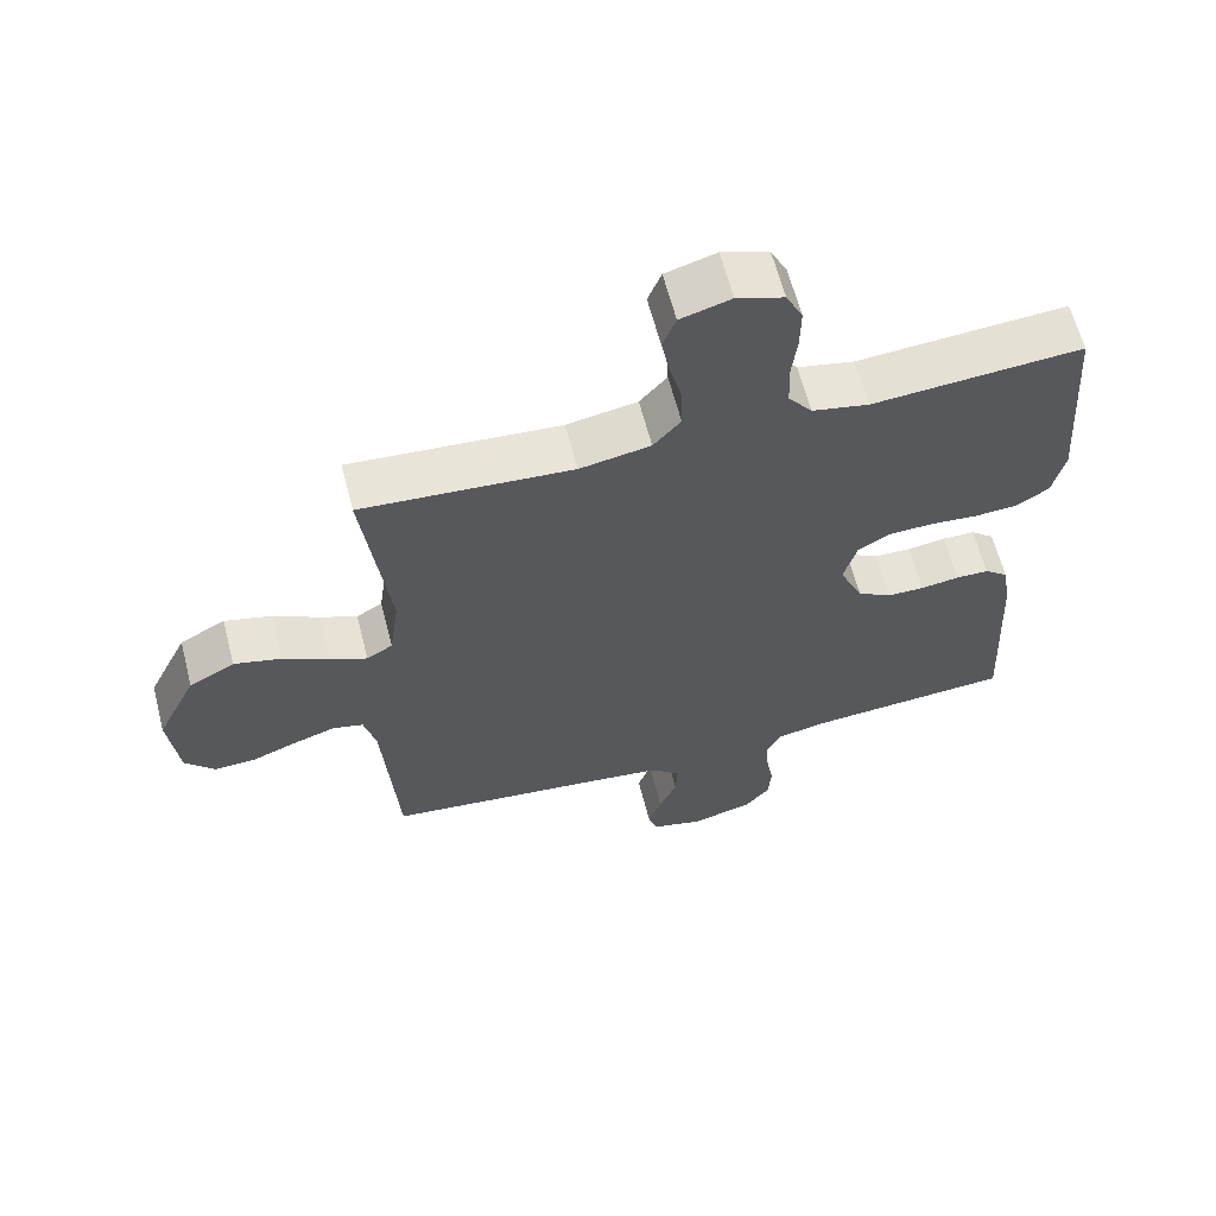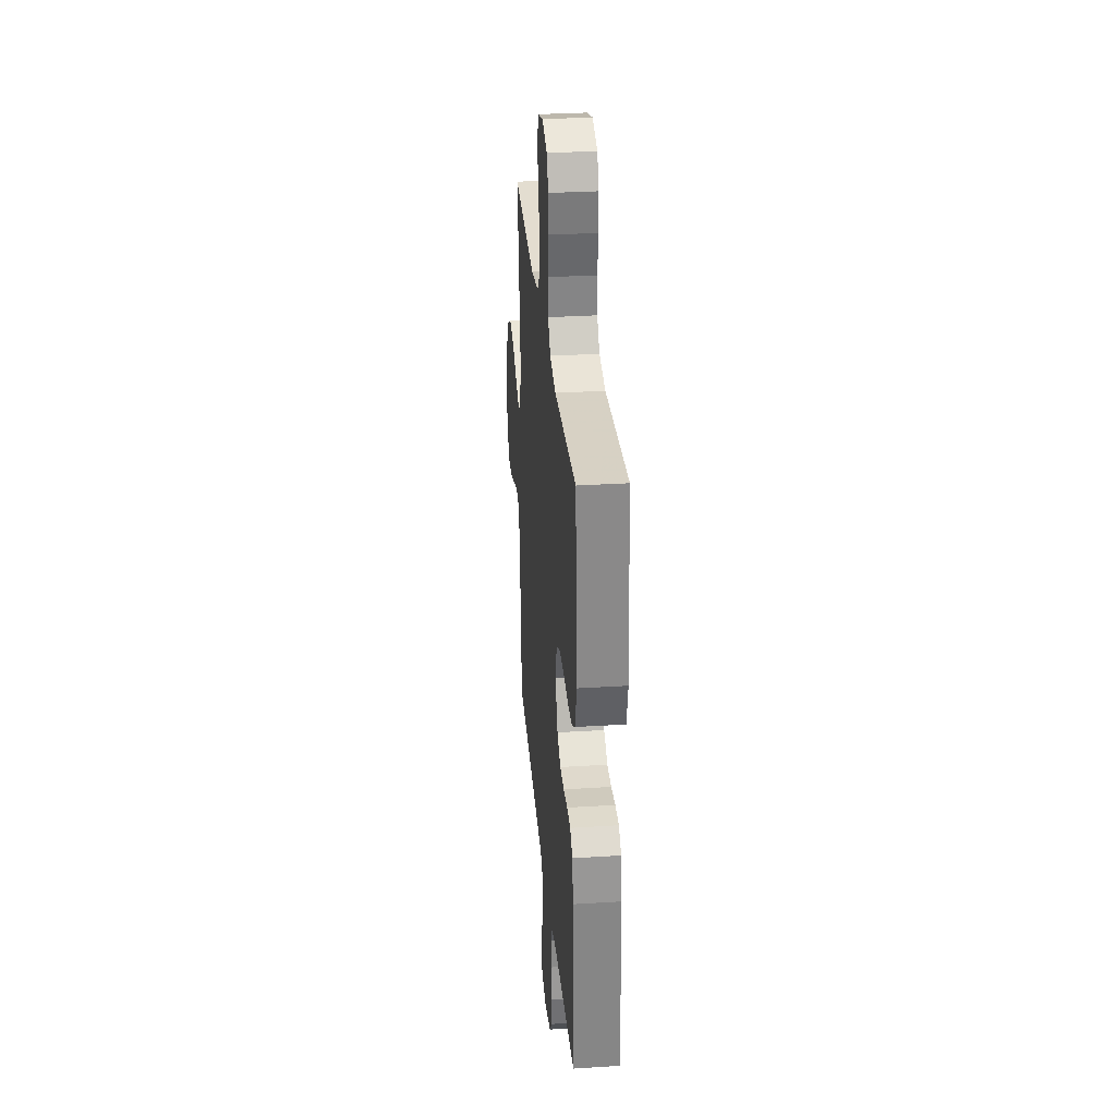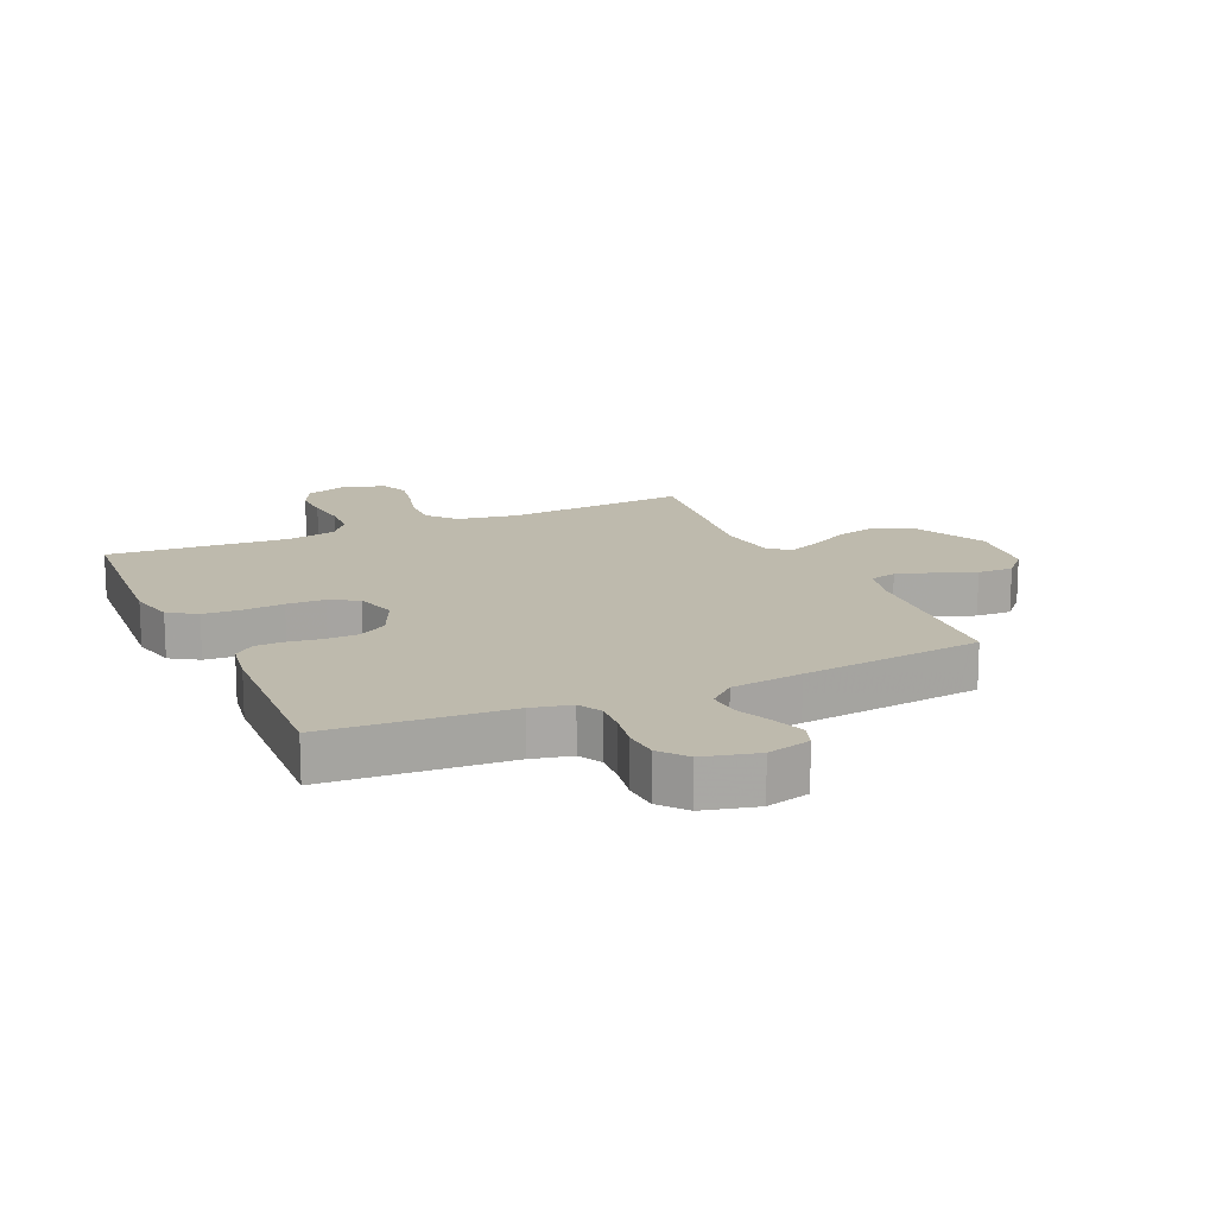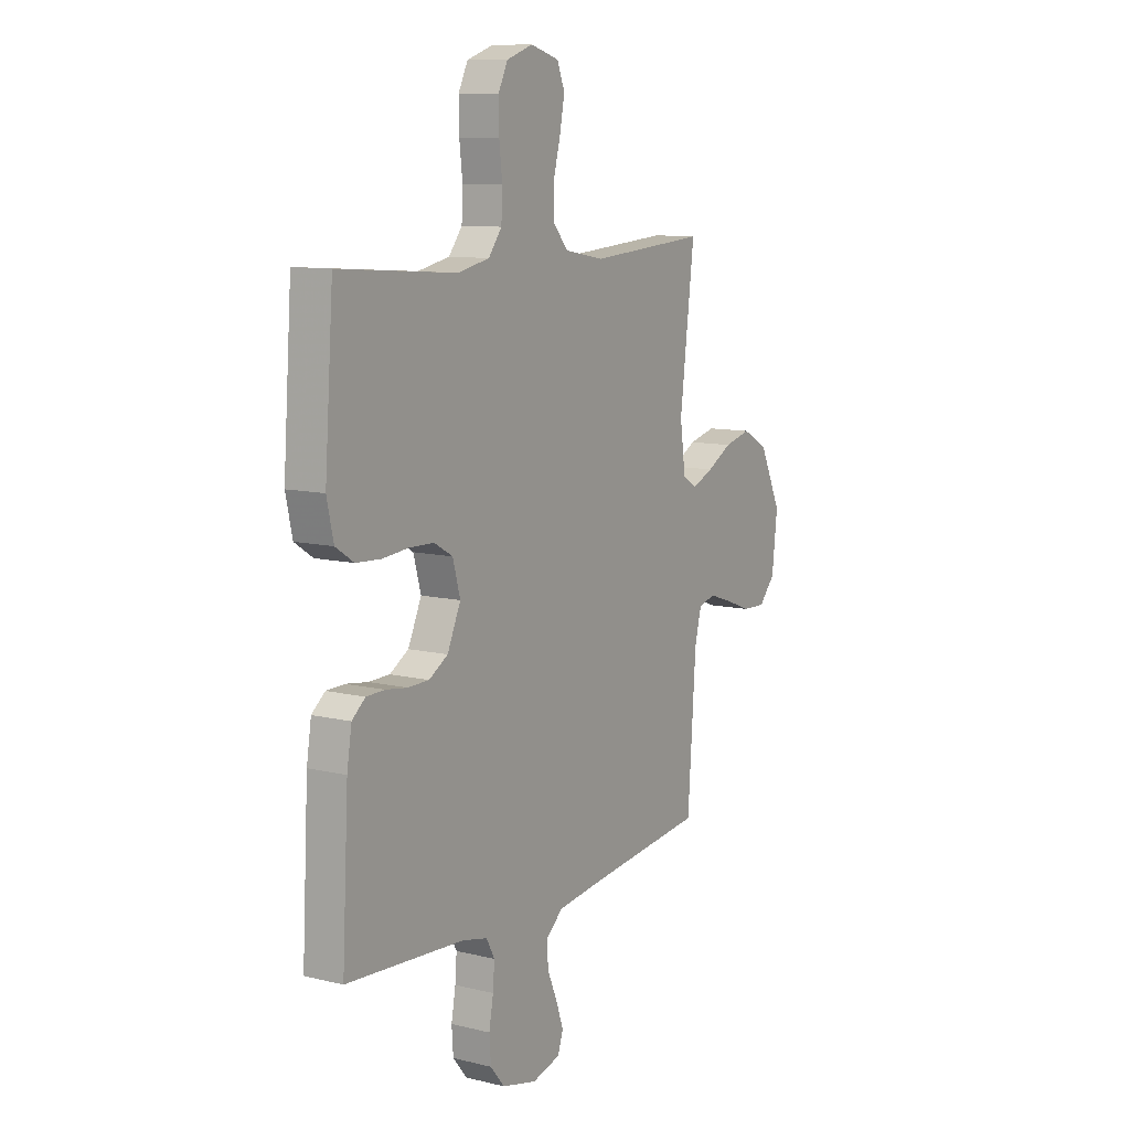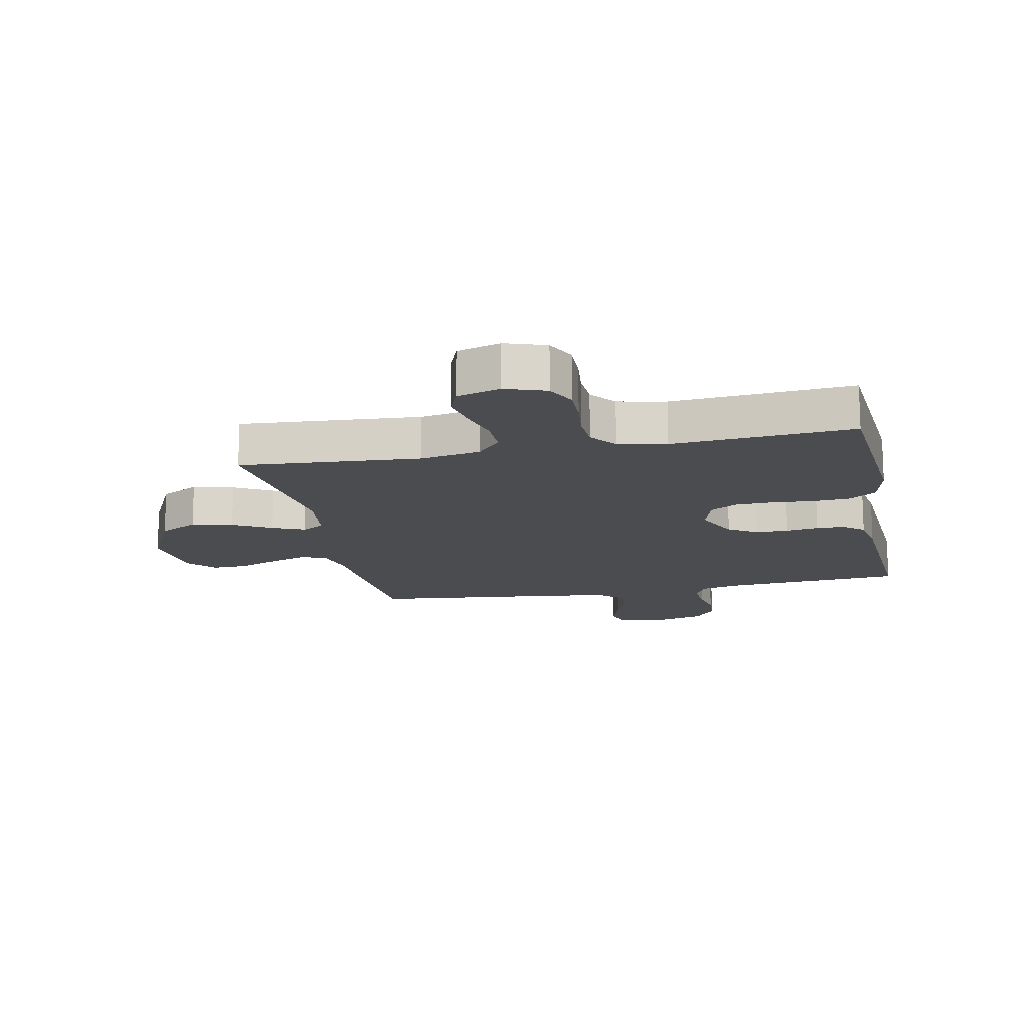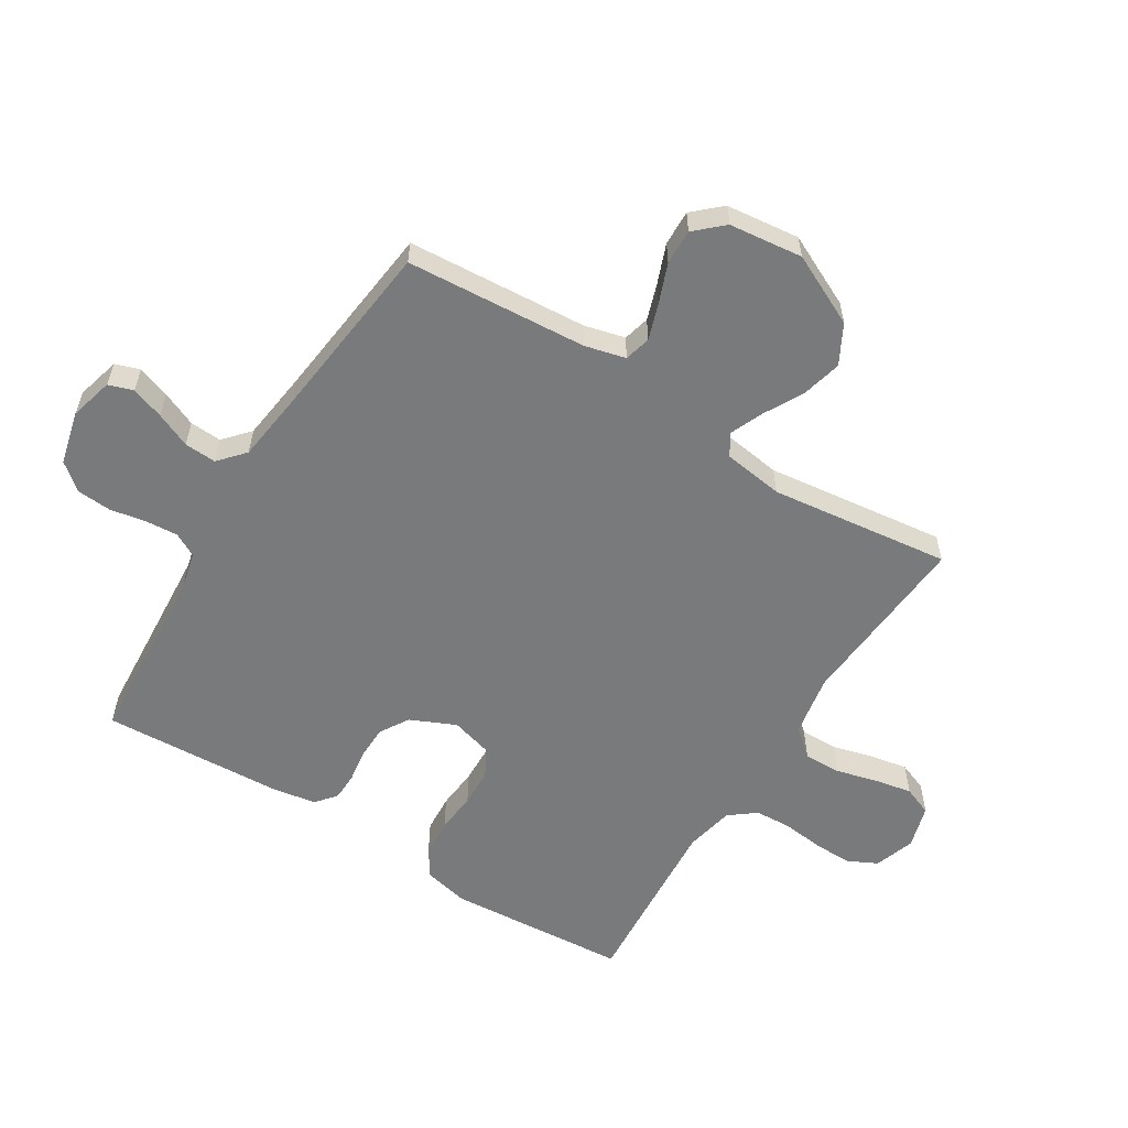
<metadata>
{"format":"obj","ext":"obj","renderer":"f3d","projection":"perspective","resolution":1024,"background":"white","views":[{"elev":62.4,"azim":-14.4,"up":"+Z"},{"elev":31.3,"azim":84.9,"up":"+Z"},{"elev":15.4,"azim":155.7,"up":"+Y"},{"elev":10.2,"azim":121.6,"up":"+Z"},{"elev":-15.0,"azim":11.6,"up":"+Y"},{"elev":-58.0,"azim":-121.9,"up":"+Y"}]}
</metadata>
<code>
v -0.5 0.07 0.5
v -0.2 0.07 0.478
v -0.099 0.07 0.496
v -0.06 0.07 0.541
v -0.061 0.07 0.603
v -0.079 0.07 0.671
v -0.091 0.07 0.734
v -0.072 0.07 0.782
v 0 0.07 0.803
v 0.067 0.07 0.78
v 0.091 0.07 0.731
v 0.09 0.07 0.668
v 0.082 0.07 0.6
v 0.085 0.07 0.539
v 0.119 0.07 0.495
v 0.2 0.07 0.478
v 0.5 0.07 0.5
v 0.522 0.07 0.2
v 0.505 0.07 0.125
v 0.459 0.07 0.095
v 0.397 0.07 0.091
v 0.329 0.07 0.097
v 0.266 0.07 0.095
v 0.219 0.07 0.068
v 0.2 0.07 0
v 0.234 0.07 -0.075
v 0.282 0.07 -0.104
v 0.336 0.07 -0.105
v 0.391 0.07 -0.097
v 0.438 0.07 -0.098
v 0.472 0.07 -0.126
v 0.484 0.07 -0.2
v 0.5 0.07 -0.5
v 0.2 0.07 -0.521
v 0.135 0.07 -0.536
v 0.114 0.07 -0.575
v 0.118 0.07 -0.629
v 0.129 0.07 -0.689
v 0.125 0.07 -0.746
v 0.089 0.07 -0.79
v 0 0.07 -0.812
v -0.072 0.07 -0.793
v -0.086 0.07 -0.752
v -0.067 0.07 -0.698
v -0.042 0.07 -0.64
v -0.039 0.07 -0.587
v -0.082 0.07 -0.549
v -0.2 0.07 -0.534
v -0.5 0.07 -0.5
v -0.521 0.07 -0.2
v -0.538 0.07 -0.132
v -0.582 0.07 -0.121
v -0.642 0.07 -0.141
v -0.707 0.07 -0.166
v -0.766 0.07 -0.168
v -0.808 0.07 -0.122
v -0.822 0.07 0
v -0.765 0.07 0.118
v -0.7 0.07 0.153
v -0.632 0.07 0.136
v -0.568 0.07 0.101
v -0.514 0.07 0.078
v -0.477 0.07 0.1
v -0.463 0.07 0.2
v -0.5 0 0.5
v -0.2 0 0.478
v -0.099 0 0.496
v -0.06 0 0.541
v -0.061 0 0.603
v -0.079 0 0.671
v -0.091 0 0.734
v -0.072 0 0.782
v 0 0 0.803
v 0.067 0 0.78
v 0.091 0 0.731
v 0.09 0 0.668
v 0.082 0 0.6
v 0.085 0 0.539
v 0.119 0 0.495
v 0.2 0 0.478
v 0.5 0 0.5
v 0.522 0 0.2
v 0.505 0 0.125
v 0.459 0 0.095
v 0.397 0 0.091
v 0.329 0 0.097
v 0.266 0 0.095
v 0.219 0 0.068
v 0.2 0 0
v 0.234 0 -0.075
v 0.282 0 -0.104
v 0.336 0 -0.105
v 0.391 0 -0.097
v 0.438 0 -0.098
v 0.472 0 -0.126
v 0.484 0 -0.2
v 0.5 0 -0.5
v 0.2 0 -0.521
v 0.135 0 -0.536
v 0.114 0 -0.575
v 0.118 0 -0.629
v 0.129 0 -0.689
v 0.125 0 -0.746
v 0.089 0 -0.79
v 0 0 -0.812
v -0.072 0 -0.793
v -0.086 0 -0.752
v -0.067 0 -0.698
v -0.042 0 -0.64
v -0.039 0 -0.587
v -0.082 0 -0.549
v -0.2 0 -0.534
v -0.5 0 -0.5
v -0.521 0 -0.2
v -0.538 0 -0.132
v -0.582 0 -0.121
v -0.642 0 -0.141
v -0.707 0 -0.166
v -0.766 0 -0.168
v -0.808 0 -0.122
v -0.822 0 0
v -0.765 0 0.118
v -0.7 0 0.153
v -0.632 0 0.136
v -0.568 0 0.101
v -0.514 0 0.078
v -0.477 0 0.1
v -0.463 0 0.2
f 58 59 60 61
f 58 61 62
f 57 58 62
f 56 57 62
f 53 54 55 56
f 52 53 56 62
f 51 52 62 63
f 48 49 50
f 47 48 50 51
f 46 47 51 63
f 42 43 44 45
f 40 41 42 45
f 40 45 46
f 37 38 39 40
f 36 37 40 46
f 35 36 46 63
f 31 32 33 34
f 28 29 30 31
f 27 28 31 34
f 26 27 34 35
f 19 20 21 22
f 19 22 23
f 16 17 18 19
f 15 16 19 23
f 14 15 23 24
f 10 11 12 13
f 10 13 14
f 9 10 14
f 5 6 7 8
f 5 8 9 14
f 64 1 2
f 64 2 3
f 63 64 3
f 25 26 35 63
f 25 63 3
f 24 25 3 4
f 4 5 14 24
f 125 124 123 122
f 126 125 122
f 126 122 121
f 126 121 120
f 120 119 118 117
f 126 120 117 116
f 127 126 116 115
f 114 113 112
f 115 114 112 111
f 127 115 111 110
f 109 108 107 106
f 109 106 105 104
f 110 109 104
f 104 103 102 101
f 110 104 101 100
f 127 110 100 99
f 98 97 96 95
f 95 94 93 92
f 98 95 92 91
f 99 98 91 90
f 86 85 84 83
f 87 86 83
f 83 82 81 80
f 87 83 80 79
f 88 87 79 78
f 77 76 75 74
f 78 77 74
f 78 74 73
f 72 71 70 69
f 78 73 72 69
f 66 65 128
f 67 66 128
f 67 128 127
f 127 99 90 89
f 67 127 89
f 68 67 89 88
f 88 78 69 68
f 1 65 66 2
f 2 66 67 3
f 3 67 68 4
f 4 68 69 5
f 5 69 70 6
f 6 70 71 7
f 7 71 72 8
f 8 72 73 9
f 9 73 74 10
f 10 74 75 11
f 11 75 76 12
f 12 76 77 13
f 13 77 78 14
f 14 78 79 15
f 15 79 80 16
f 16 80 81 17
f 17 81 82 18
f 18 82 83 19
f 19 83 84 20
f 20 84 85 21
f 21 85 86 22
f 22 86 87 23
f 23 87 88 24
f 24 88 89 25
f 25 89 90 26
f 26 90 91 27
f 27 91 92 28
f 28 92 93 29
f 29 93 94 30
f 30 94 95 31
f 31 95 96 32
f 32 96 97 33
f 33 97 98 34
f 34 98 99 35
f 35 99 100 36
f 36 100 101 37
f 37 101 102 38
f 38 102 103 39
f 39 103 104 40
f 40 104 105 41
f 41 105 106 42
f 42 106 107 43
f 43 107 108 44
f 44 108 109 45
f 45 109 110 46
f 46 110 111 47
f 47 111 112 48
f 48 112 113 49
f 49 113 114 50
f 50 114 115 51
f 51 115 116 52
f 52 116 117 53
f 53 117 118 54
f 54 118 119 55
f 55 119 120 56
f 56 120 121 57
f 57 121 122 58
f 58 122 123 59
f 59 123 124 60
f 60 124 125 61
f 61 125 126 62
f 62 126 127 63
f 63 127 128 64
f 64 128 65 1

</code>
